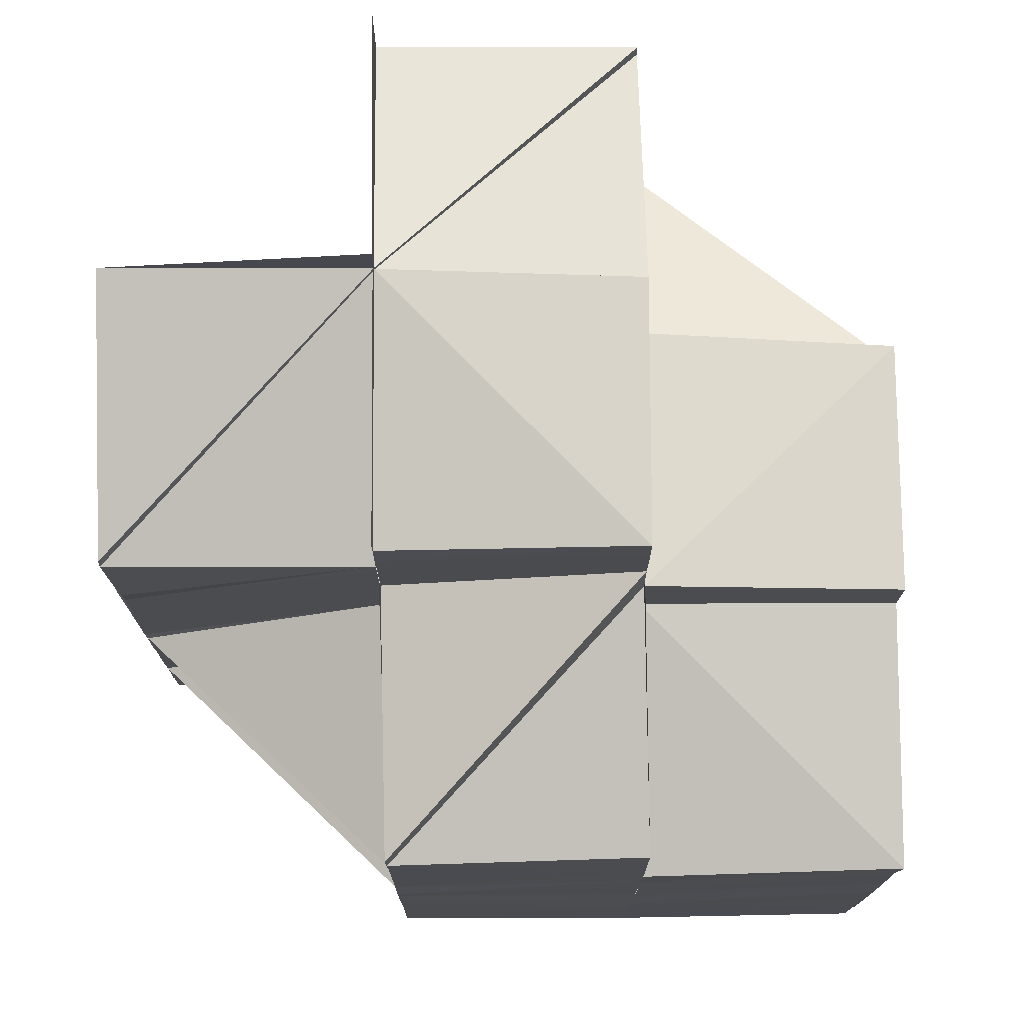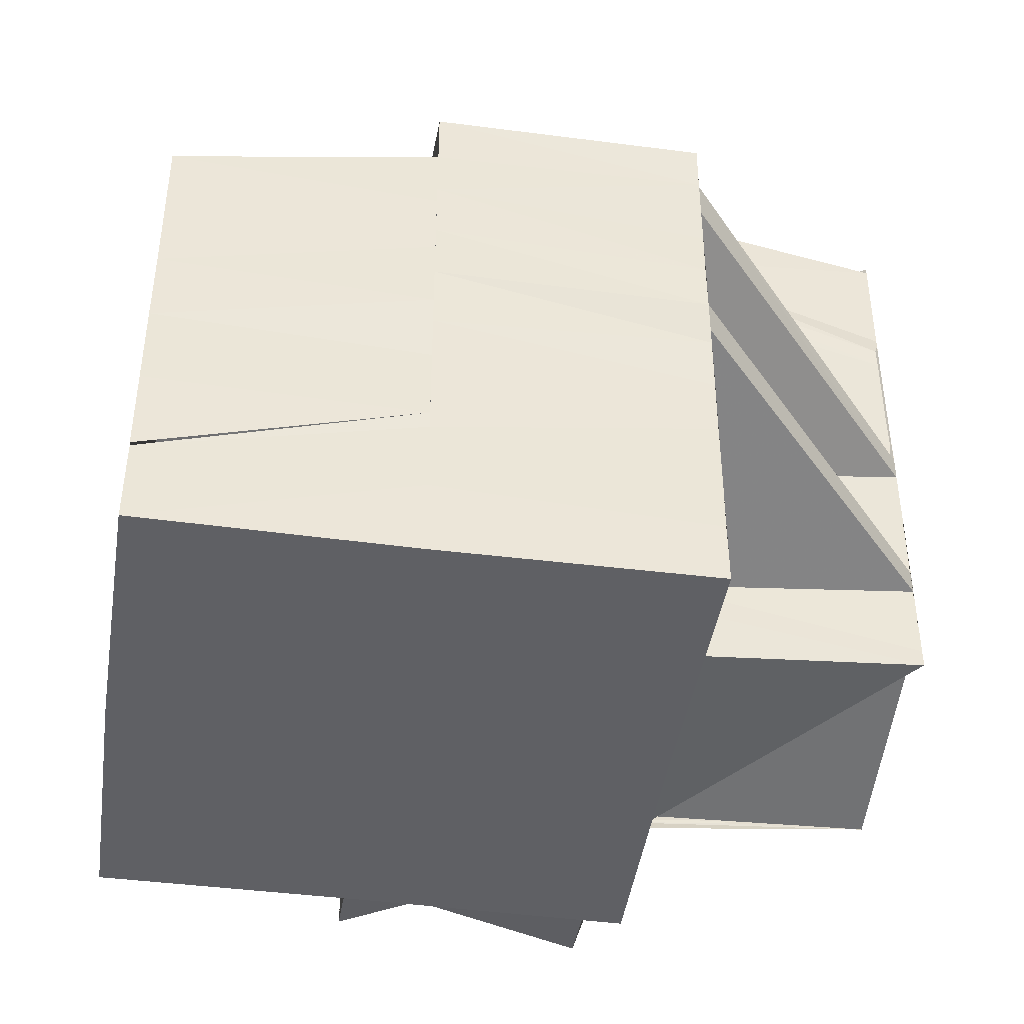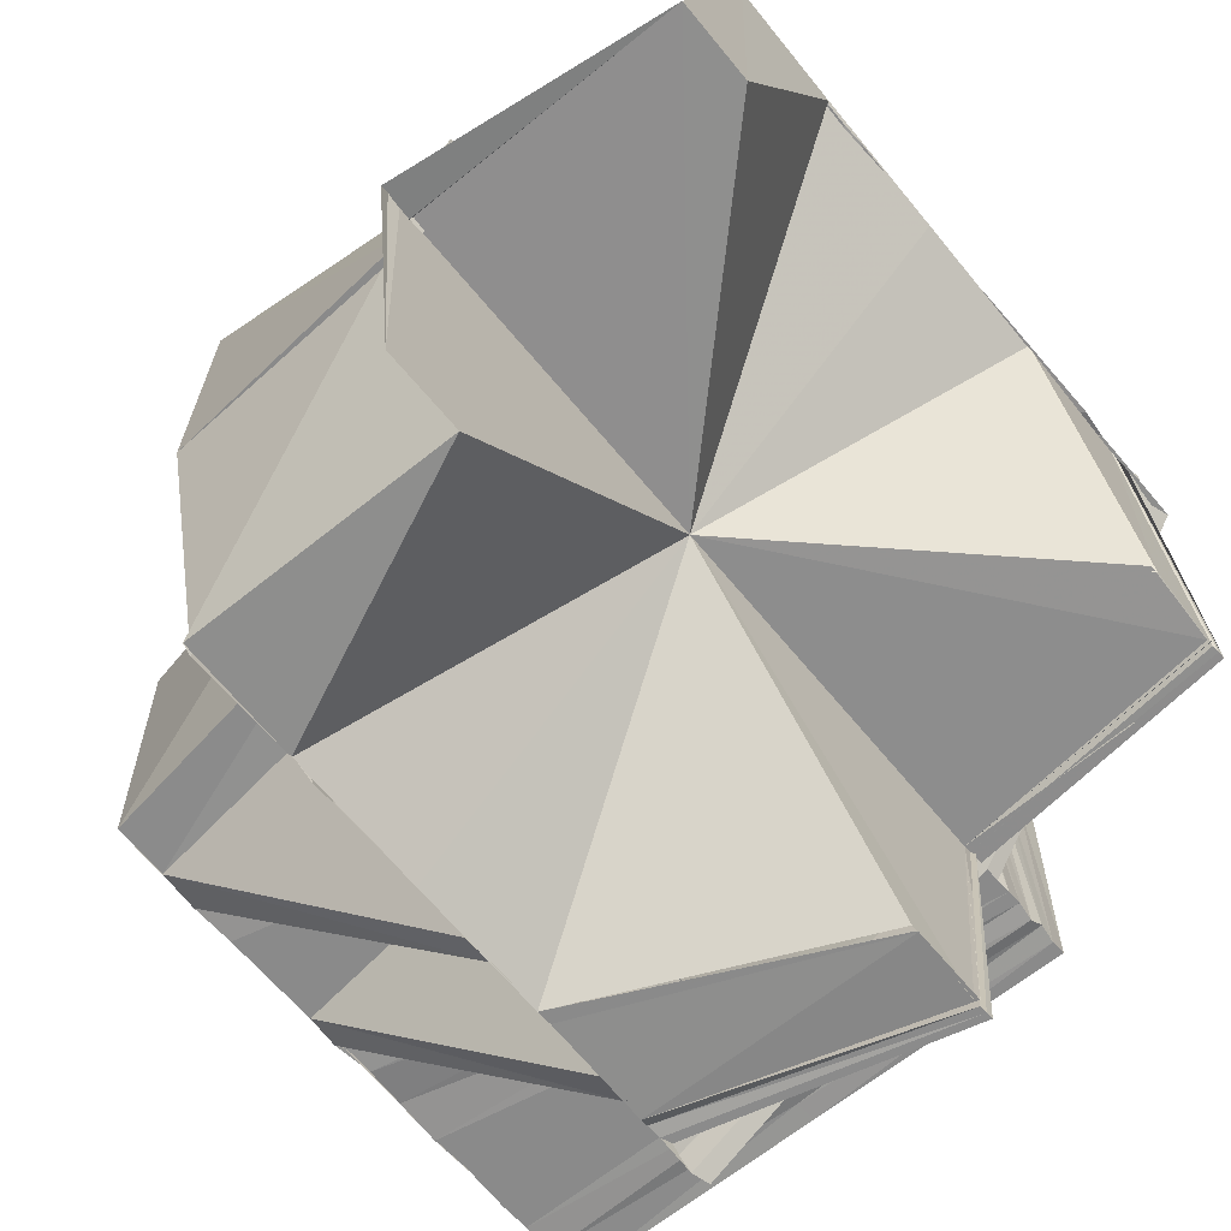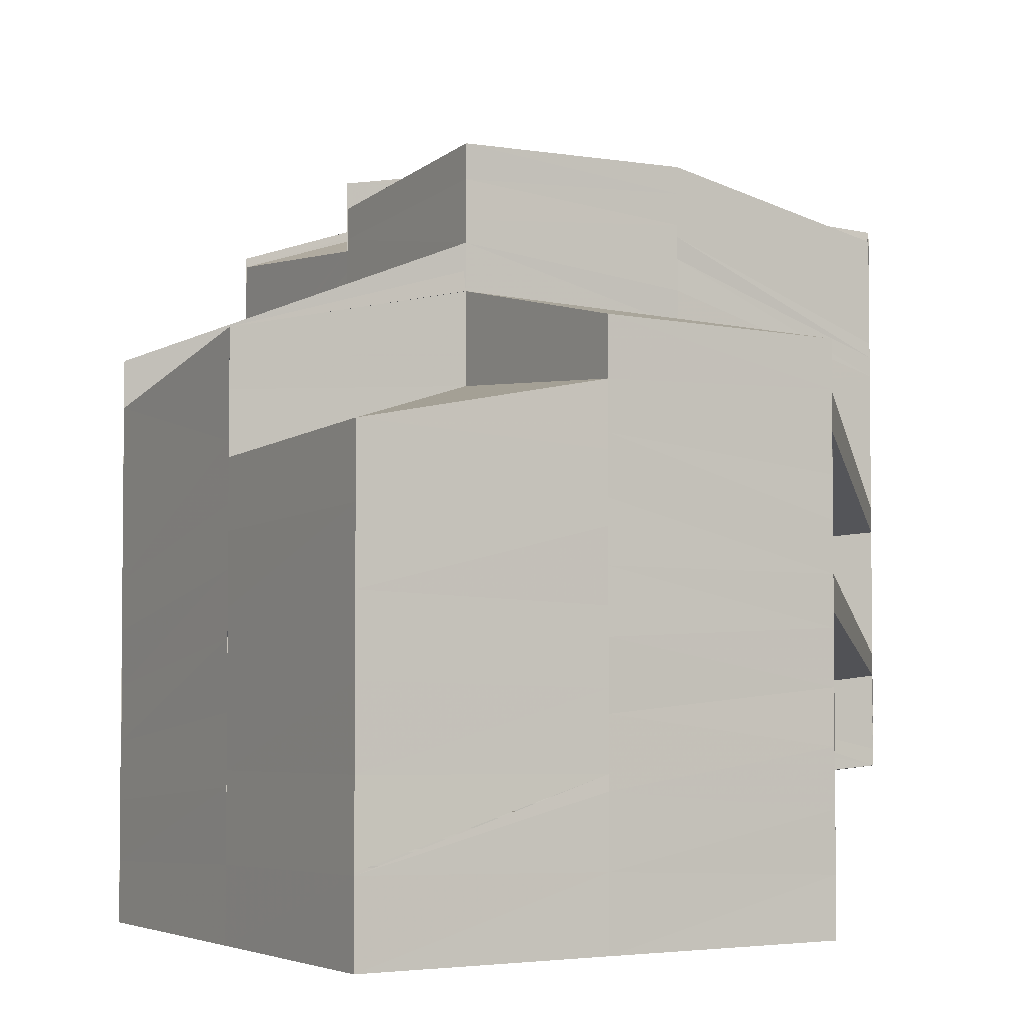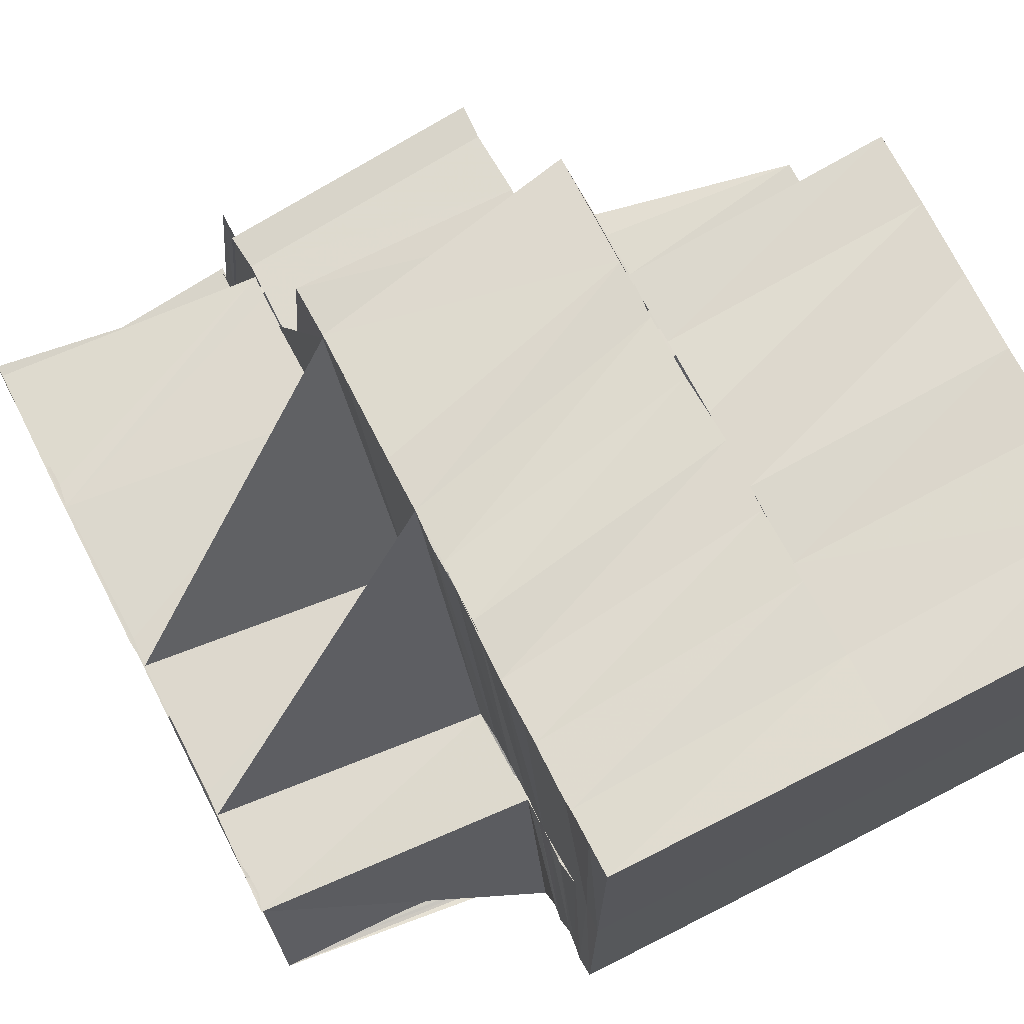
<metadata>
{"format":"obj","ext":"obj","renderer":"f3d","projection":"perspective","resolution":1024,"background":"white","views":[{"elev":75.1,"azim":179.4,"up":"+Z"},{"elev":-43.6,"azim":-98.5,"up":"+Z"},{"elev":-64.4,"azim":39.4,"up":"+Y"},{"elev":-3.6,"azim":-121.1,"up":"+Z"},{"elev":71.7,"azim":152.8,"up":"+Y"}]}
</metadata>
<code>
o 13801
v 2210 1876 16.19
v 2210 1876 16.2
v 2210 1876 16.19
v 2210 1876 16.2
v 2210 1876 16.19
v 2210 1876 16.2
v 2210 1876 16.19
v 2210 1876 16.2
v 2210 1876 16.19
v 2210 1876 16.19
v 2210 1876 16.2
v 2210 1876 16.19
v 2210 1876 16.19
v 2210 1876 16.2
v 2210 1876 16.2
v 2210 1876 16.19
v 2210 1876 16.2
v 2210 1876 16.2
v 2210 1876 16.2
v 2210 1876 16.2
v 2210 1876 16.2
v 2210 1876 16.2
v 2210 1876 16.2
v 2210 1876 16.2
v 2210 1876 16.21
v 2210 1876 16.2
v 2210 1876 16.21
v 2210 1876 16.2
v 2210 1876 16.2
v 2210 1876 16.2
v 2210 1876 16.2
v 2210 1876 16.2
v 2210 1876 16.2
v 2210 1876 16.2
v 2210 1876 16.2
v 2210 1876 16.2
v 2210 1876 16.2
v 2210 1876 16.2
v 2210 1876 16.2
v 2210 1876 16.2
v 2210 1876 16.2
v 2210 1876 16.2
v 2210 1876 16.2
v 2210 1876 16.2
v 2210 1876 16.2
v 2210 1876 16.2
v 2210 1876 16.2
v 2210 1876 16.2
v 2210 1876 16.21
v 2210 1876 16.2
v 2210 1876 16.2
v 2210 1876 16.2
v 2210 1876 16.2
v 2210 1876 16.2
v 2210 1876 16.2
v 2210 1876 16.2
v 2210 1876 16.2
v 2210 1876 16.2
v 2210 1876 16.2
v 2210 1876 16.2
v 2210 1876 16.2
v 2210 1876 16.2
v 2210 1876 16.2
v 2210 1876 16.2
v 2210 1876 16.2
v 2210 1876 16.2
v 2210 1876 16.2
v 2210 1876 16.2
v 2210 1876 16.2
v 2210 1876 16.21
v 2210 1876 16.23
v 2210 1876 16.23
v 2210 1876 16.2
v 2210 1876 16.2
v 2210 1876 16.2
v 2210 1876 16.2
v 2210 1876 16.2
v 2210 1876 16.2
v 2210 1876 16.2
v 2210 1876 16.2
v 2210 1876 16.2
v 2210 1876 16.2
v 2210 1876 16.2
v 2210 1876 16.21
v 2210 1876 16.21
v 2210 1876 16.2
v 2210 1876 16.2
v 2210 1876 16.2
v 2210 1876 16.2
v 2210 1876 16.2
v 2210 1876 16.2
v 2210 1876 16.2
v 2210 1876 16.2
v 2210 1876 16.2
v 2210 1876 16.2
v 2210 1876 16.2
v 2210 1876 16.2
v 2210 1876 16.2
v 2210 1876 16.2
v 2210 1876 16.2
v 2210 1876 16.2
v 2210 1876 16.2
v 2210 1876 16.2
v 2210 1876 16.21
v 2210 1876 16.21
v 2210 1876 16.2
v 2210 1876 16.21
v 2210 1876 16.21
v 2210 1876 16.21
v 2210 1876 16.22
v 2210 1876 16.2
v 2210 1876 16.23
v 2210 1876 16.22
v 2210 1876 16.23
v 2210 1876 16.22
v 2210 1876 16.2
v 2210 1876 16.21
v 2210 1876 16.22
v 2210 1876 16.22
v 2210 1876 16.22
v 2210 1876 16.22
v 2210 1876 16.22
v 2210 1876 16.22
v 2210 1876 16.22
v 2210 1876 16.22
v 2210 1876 16.23
v 2210 1876 16.22
v 2210 1876 16.22
v 2210 1876 16.23
v 2210 1876 16.23
v 2210 1876 16.22
v 2210 1876 16.23
v 2210 1876 16.23
v 2210 1876 16.22
v 2210 1876 16.22
v 2210 1876 16.23
v 2210 1876 16.22
v 2210 1876 16.23
v 2210 1876 16.22
v 2210 1876 16.23
v 2210 1876 16.22
v 2210 1876 16.22
v 2210 1876 16.23
v 2210 1876 16.22
v 2210 1876 16.23
v 2210 1876 16.23
v 2210 1876 16.23
v 2210 1876 16.22
v 2210 1876 16.23
v 2210 1876 16.22
v 2210 1876 16.23
v 2210 1876 16.2
v 2210 1876 16.19
v 2210 1876 16.2
v 2210 1876 16.2
v 2210 1876 16.2
v 2210 1876 16.2
v 2210 1876 16.21
v 2210 1876 16.2
v 2210 1876 16.2
v 2210 1876 16.2
v 2210 1876 16.19
v 2210 1876 16.2
v 2210 1876 16.2
v 2210 1876 16.2
v 2210 1876 16.2
v 2210 1876 16.21
v 2210 1876 16.2
v 2210 1876 16.21
v 2210 1876 16.21
v 2210 1876 16.21
v 2210 1876 16.21
v 2210 1876 16.21
v 2210 1876 16.21
v 2210 1876 16.21
v 2210 1876 16.22
v 2210 1876 16.21
v 2210 1876 16.21
v 2210 1876 16.21
v 2210 1876 16.2
v 2210 1876 16.21
v 2210 1876 16.2
v 2210 1876 16.21
v 2210 1876 16.21
v 2210 1876 16.22
v 2210 1876 16.21
v 2210 1876 16.22
v 2210 1876 16.22
v 2210 1876 16.22
v 2210 1876 16.22
v 2210 1876 16.21
v 2210 1876 16.21
v 2210 1876 16.22
v 2210 1876 16.22
v 2210 1876 16.22
v 2210 1876 16.21
v 2210 1876 16.21
v 2210 1876 16.21
v 2210 1876 16.21
v 2210 1876 16.21
v 2210 1876 16.21
v 2210 1876 16.21
v 2210 1876 16.21
v 2210 1876 16.21
v 2210 1876 16.21
v 2210 1876 16.21
v 2210 1876 16.21
v 2210 1876 16.21
v 2210 1876 16.21
v 2210 1876 16.21
v 2210 1876 16.2
v 2210 1876 16.2
v 2210 1876 16.2
v 2210 1876 16.2
v 2210 1876 16.2
v 2210 1876 16.2
v 2210 1876 16.2
v 2210 1876 16.2
v 2210 1876 16.19
v 2210 1876 16.2
v 2210 1876 16.2
v 2210 1876 16.2
v 2210 1876 16.2
v 2210 1876 16.19
v 2210 1876 16.2
v 2210 1876 16.21
v 2210 1876 16.21
v 2210 1876 16.21
v 2210 1876 16.19
v 2210 1876 16.19
v 2210 1876 16.19
v 2210 1876 16.21
v 2210 1876 16.21
v 2210 1876 16.21
v 2210 1876 16.21
v 2210 1876 16.21
v 2210 1876 16.21
v 2210 1876 16.21
v 2210 1876 16.21
v 2210 1876 16.21
v 2210 1876 16.2
v 2210 1876 16.2
v 2210 1876 16.21
v 2210 1876 16.2
v 2210 1876 16.2
v 2210 1876 16.21
v 2210 1876 16.2
v 2210 1876 16.2
v 2210 1876 16.2
v 2210 1876 16.2
v 2210 1876 16.2
v 2210 1876 16.2
v 2210 1876 16.2
v 2210 1876 16.2
v 2210 1876 16.2
v 2210 1876 16.2
v 2210 1876 16.2
v 2210 1876 16.2
v 2210 1876 16.2
v 2210 1876 16.2
v 2210 1876 16.2
v 2210 1876 16.21
v 2210 1876 16.2
v 2210 1876 16.2
v 2210 1876 16.2
v 2210 1876 16.2
v 2210 1876 16.2
v 2210 1876 16.2
v 2210 1876 16.2
v 2210 1876 16.2
v 2210 1876 16.2
v 2210 1876 16.2
v 2210 1876 16.2
v 2210 1876 16.2
v 2210 1876 16.2
v 2210 1876 16.2
v 2210 1876 16.2
v 2210 1876 16.2
v 2210 1876 16.2
v 2210 1876 16.2
v 2210 1876 16.2
v 2210 1876 16.2
v 2210 1876 16.2
v 2210 1876 16.2
v 2210 1876 16.2
v 2210 1876 16.2
v 2210 1876 16.2
v 2210 1876 16.2
v 2210 1876 16.2
v 2210 1876 16.2
v 2210 1876 16.2
v 2210 1876 16.19
v 2210 1876 16.19
v 2210 1876 16.19
v 2210 1876 16.19
v 2210 1876 16.19
v 2210 1876 16.22
v 2210 1876 16.21
v 2210 1876 16.21
v 2210 1876 16.22
v 2210 1876 16.22
v 2210 1876 16.22
v 2210 1876 16.22
v 2210 1876 16.22
v 2210 1876 16.22
v 2210 1876 16.22
v 2210 1876 16.21
v 2210 1876 16.22
v 2210 1876 16.21
v 2210 1876 16.21
v 2210 1876 16.2
v 2210 1876 16.2
v 2210 1876 16.2
v 2210 1876 16.2
v 2210 1876 16.2
v 2210 1876 16.2
v 2210 1876 16.2
v 2210 1876 16.2
v 2210 1876 16.2
v 2210 1876 16.21
v 2210 1876 16.2
v 2210 1876 16.2
v 2210 1876 16.22
v 2210 1876 16.22
v 2210 1876 16.22
v 2210 1876 16.22
v 2210 1876 16.22
v 2210 1876 16.22
v 2210 1876 16.22
v 2210 1876 16.21
v 2210 1876 16.22
v 2210 1876 16.21
v 2210 1876 16.22
v 2210 1876 16.22
v 2210 1876 16.22
v 2210 1876 16.22
v 2210 1876 16.22
v 2210 1876 16.22
v 2210 1876 16.22
v 2210 1876 16.22
v 2210 1876 16.22
v 2210 1876 16.22
v 2210 1876 16.22
v 2210 1876 16.22
v 2210 1876 16.22
v 2210 1876 16.22
v 2210 1876 16.22
v 2210 1876 16.22
v 2210 1876 16.22
v 2210 1876 16.22
v 2210 1876 16.23
v 2210 1876 16.22
v 2210 1876 16.22
v 2210 1876 16.22
v 2210 1876 16.21
v 2210 1876 16.21
v 2210 1876 16.22
v 2210 1876 16.22
v 2210 1876 16.22
v 2210 1876 16.22
v 2210 1876 16.22
v 2210 1876 16.22
v 2210 1876 16.22
v 2210 1876 16.22
v 2210 1876 16.21
v 2210 1876 16.21
v 2210 1876 16.22
v 2210 1876 16.21
v 2210 1876 16.22
v 2210 1876 16.22
v 2210 1876 16.21
v 2210 1876 16.22
v 2210 1876 16.21
v 2210 1876 16.21
v 2210 1876 16.21
v 2210 1876 16.21
v 2210 1876 16.21
v 2210 1876 16.21
v 2210 1876 16.2
v 2210 1876 16.21
v 2210 1876 16.21
v 2210 1876 16.2
v 2210 1876 16.21
v 2210 1876 16.21
v 2210 1876 16.22
v 2210 1876 16.22
v 2210 1876 16.22
v 2210 1876 16.22
v 2210 1876 16.22
v 2210 1876 16.21
v 2210 1876 16.22
v 2210 1876 16.21
v 2210 1876 16.22
v 2210 1876 16.21
v 2210 1876 16.22
v 2210 1876 16.21
v 2210 1876 16.22
v 2210 1876 16.22
v 2210 1876 16.22
v 2210 1876 16.22
v 2210 1876 16.23
v 2210 1876 16.22
v 2210 1876 16.23
v 2210 1876 16.23
v 2210 1876 16.22
v 2210 1876 16.2
v 2210 1876 16.2
v 2210 1876 16.2
v 2210 1876 16.22
v 2210 1876 16.22
v 2210 1876 16.23
v 2210 1876 16.19
v 2210 1876 16.19
v 2210 1876 16.19
v 2210 1876 16.19
v 2210 1876 16.19
v 2210 1876 16.19
v 2210 1876 16.19
v 2210 1876 16.19
v 2210 1876 16.19
f 1 2 3
f 3 4 5
f 5 6 7
f 7 8 9
f 6 8 10
f 6 11 8
f 8 12 13
f 11 14 8
f 14 15 12
f 8 14 16
f 11 17 14
f 18 17 11
f 18 19 17
f 19 20 17
f 19 21 20
f 21 22 20
f 21 23 22
f 23 24 22
f 23 25 24
f 25 26 24
f 25 27 28
f 26 29 30
f 26 31 32
f 32 33 34
f 35 34 36
f 33 37 34
f 33 38 37
f 39 37 40
f 37 41 42
f 38 43 37
f 37 43 44
f 38 45 43
f 45 46 47
f 48 47 49
f 45 50 43
f 43 51 44
f 43 50 51
f 52 53 51
f 54 55 43
f 43 56 57
f 58 59 56
f 60 57 61
f 62 54 63
f 64 62 60
f 65 63 66
f 67 68 65
f 60 69 70
f 71 72 70
f 68 73 74
f 50 74 75
f 76 77 73
f 68 76 78
f 78 79 80
f 81 82 79
f 76 83 81
f 84 83 76
f 84 85 83
f 85 86 83
f 50 87 88
f 89 90 50
f 90 91 92
f 91 93 94
f 95 94 92
f 96 92 97
f 98 99 95
f 100 98 96
f 101 102 94
f 88 103 102
f 102 103 104
f 103 105 104
f 103 106 105
f 106 107 105
f 107 108 109
f 108 110 109
f 111 107 109
f 69 111 109
f 112 113 109
f 114 113 115
f 116 48 109
f 85 116 109
f 117 85 109
f 118 117 109
f 119 118 109
f 120 119 121
f 122 123 109
f 122 123 124
f 125 124 126
f 126 127 128
f 129 120 127
f 129 130 131
f 132 129 127
f 133 132 134
f 135 136 132
f 137 132 138
f 139 140 137
f 138 141 142
f 141 143 144
f 145 72 129
f 129 146 147
f 146 145 147
f 148 146 149
f 150 146 109
f 146 151 49
f 152 4 153
f 152 154 4
f 155 156 154
f 157 154 152
f 156 158 159
f 160 159 154
f 4 161 162
f 4 163 161
f 163 164 161
f 163 165 164
f 165 166 164
f 165 167 166
f 167 168 166
f 167 169 168
f 169 170 168
f 169 171 170
f 171 172 170
f 171 173 172
f 173 174 172
f 173 175 174
f 176 175 173
f 177 178 172
f 178 179 180
f 181 180 182
f 183 184 181
f 176 185 186
f 187 188 185
f 189 185 190
f 191 190 192
f 191 189 193
f 193 194 195
f 196 195 197
f 196 198 199
f 200 201 199
f 158 200 202
f 203 199 202
f 204 202 159
f 205 206 203
f 207 205 204
f 206 192 208
f 206 208 209
f 205 209 210
f 207 210 211
f 212 211 213
f 212 207 160
f 214 212 157
f 214 157 215
f 216 214 152
f 217 216 152
f 217 218 219
f 220 216 217
f 220 221 216
f 221 222 216
f 223 220 217
f 223 217 224
f 221 225 222
f 225 226 222
f 225 227 226
f 227 228 226
f 229 217 230
f 231 223 229
f 227 232 228
f 232 233 228
f 232 234 233
f 234 235 233
f 234 236 235
f 236 191 235
f 235 191 237
f 232 238 236
f 239 240 236
f 241 239 232
f 242 232 243
f 242 244 232
f 245 242 246
f 44 242 247
f 248 249 247
f 250 248 251
f 252 251 253
f 251 254 253
f 252 253 255
f 256 252 255
f 256 255 257
f 258 256 257
f 258 257 259
f 260 258 259
f 261 262 254
f 263 261 254
f 264 258 260
f 265 264 260
f 265 260 266
f 267 264 265
f 268 269 264
f 270 268 265
f 269 271 272
f 273 272 264
f 271 274 275
f 276 275 272
f 277 278 275
f 277 279 280
f 281 282 276
f 283 281 273
f 281 284 285
f 283 285 286
f 287 288 284
f 289 283 267
f 289 286 15
f 14 289 290
f 290 265 291
f 291 265 266
f 291 266 292
f 16 291 293
f 294 270 291
f 295 291 231
f 296 294 295
f 297 298 299
f 300 301 298
f 302 176 298
f 302 303 304
f 305 306 302
f 307 305 308
f 309 308 310
f 311 312 313
f 314 315 316
f 317 318 319
f 320 321 322
f 323 324 325
f 324 326 327
f 328 329 330
f 329 331 332
f 333 334 328
f 334 335 336
f 335 337 336
f 335 338 337
f 337 339 334
f 340 335 334
f 341 340 334
f 338 342 343
f 338 344 342
f 345 346 339
f 347 348 344
f 349 350 339
f 349 351 352
f 353 339 354
f 354 355 356
f 357 358 355
f 359 360 347
f 361 359 347
f 361 347 362
f 363 361 362
f 363 362 340
f 364 363 340
f 365 363 364
f 366 365 367
f 368 364 341
f 368 369 370
f 371 372 368
f 373 374 368
f 373 368 375
f 376 373 238
f 377 373 378
f 379 376 377
f 380 381 382
f 383 384 381
f 385 386 387
f 388 389 390
f 390 391 392
f 389 393 394
f 395 394 396
f 397 393 389
f 397 398 393
f 398 399 393
f 398 127 399
f 400 401 402
f 403 404 405
f 406 407 408
f 409 410 411
f 412 413 414
f 413 415 414
f 416 412 414
f 415 417 414
f 418 416 414
f 417 419 414
f 420 418 414
f 419 420 414

</code>
